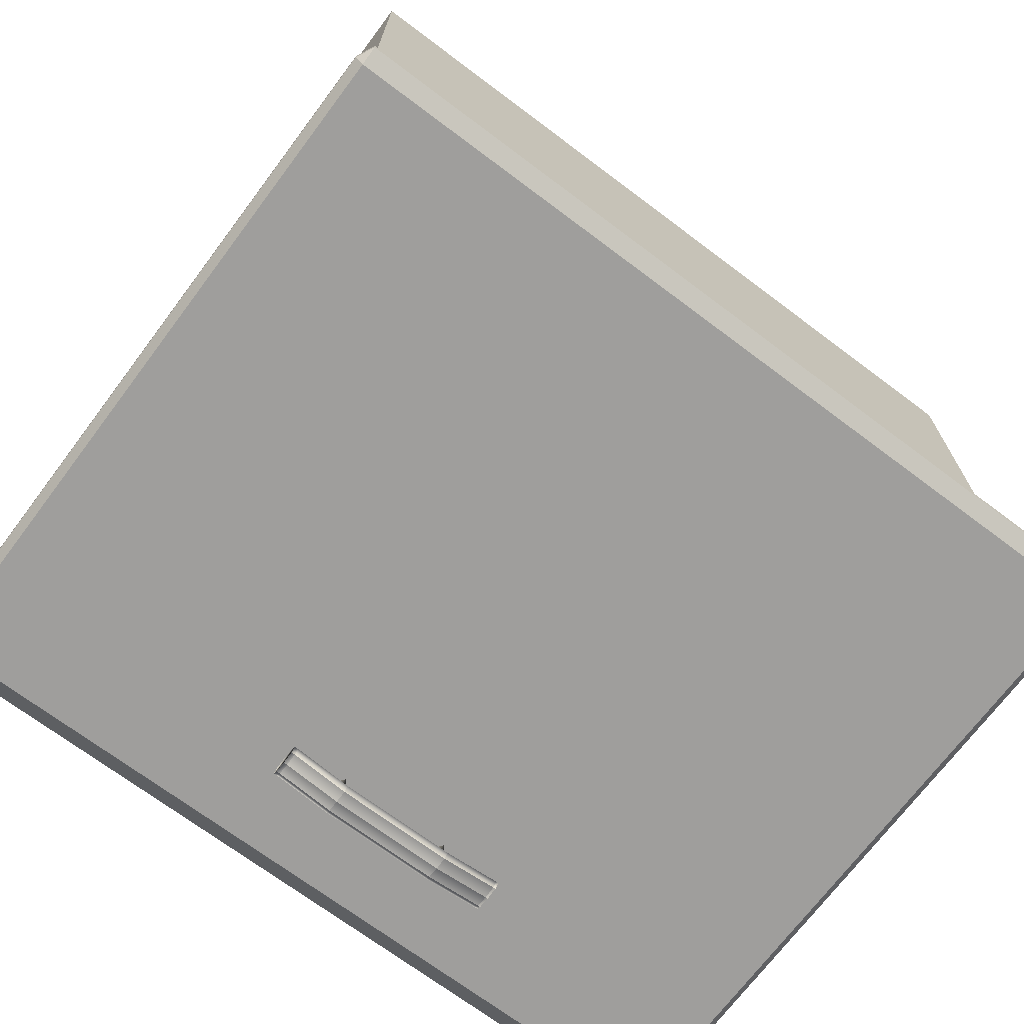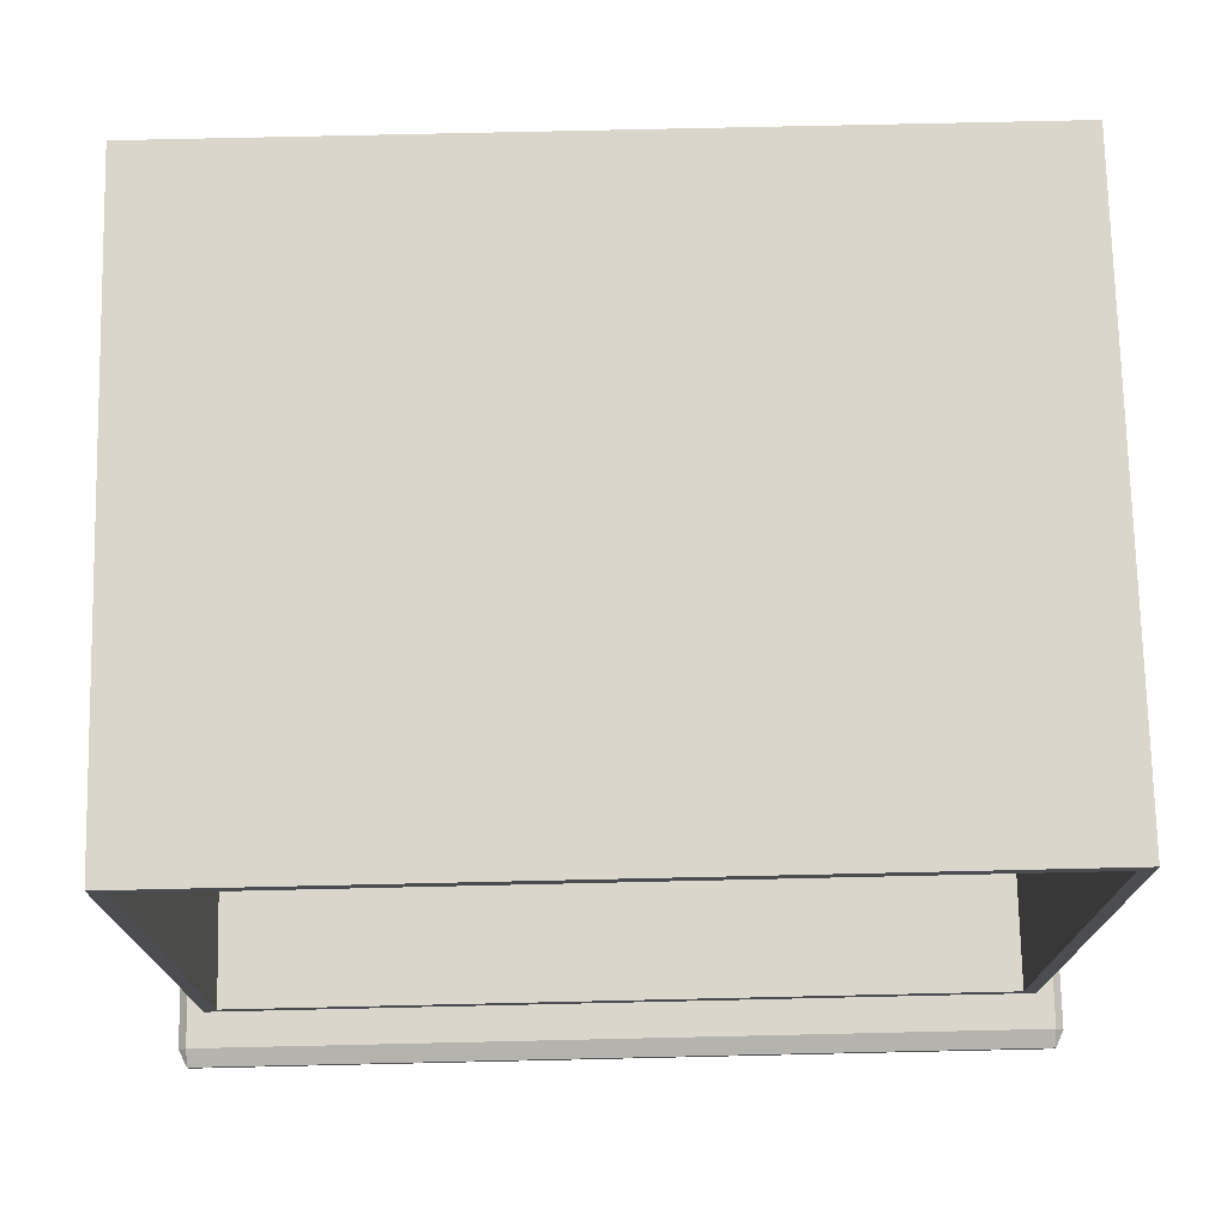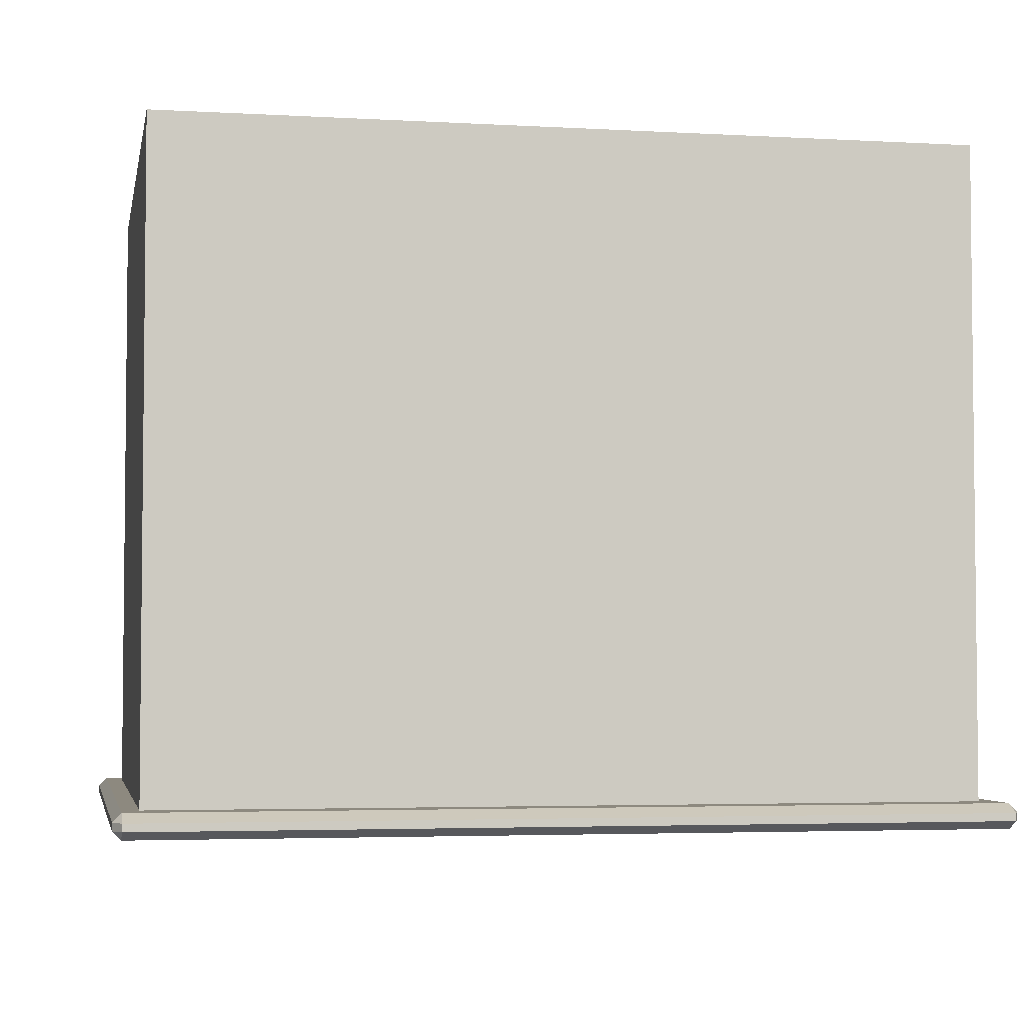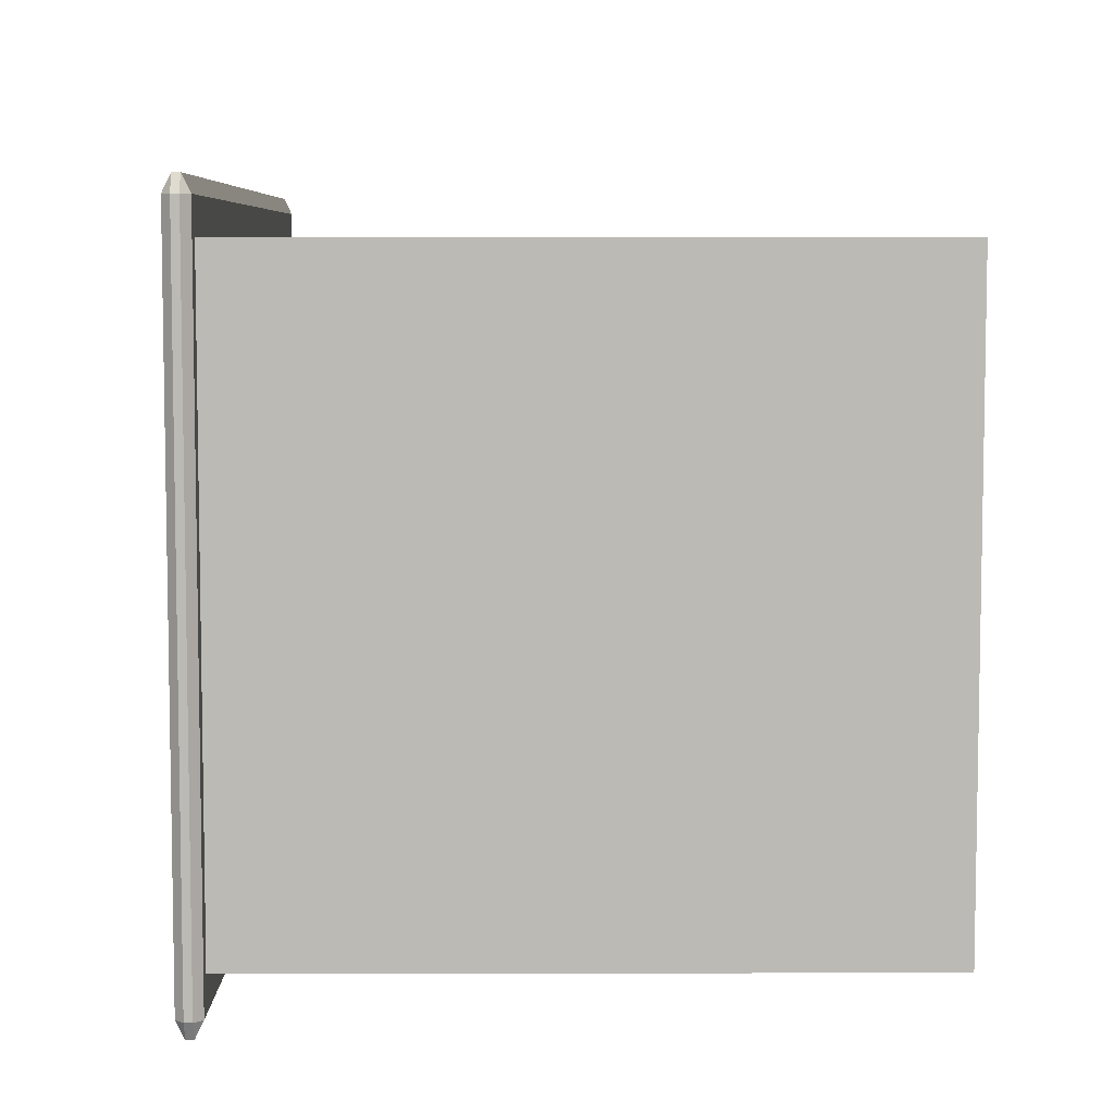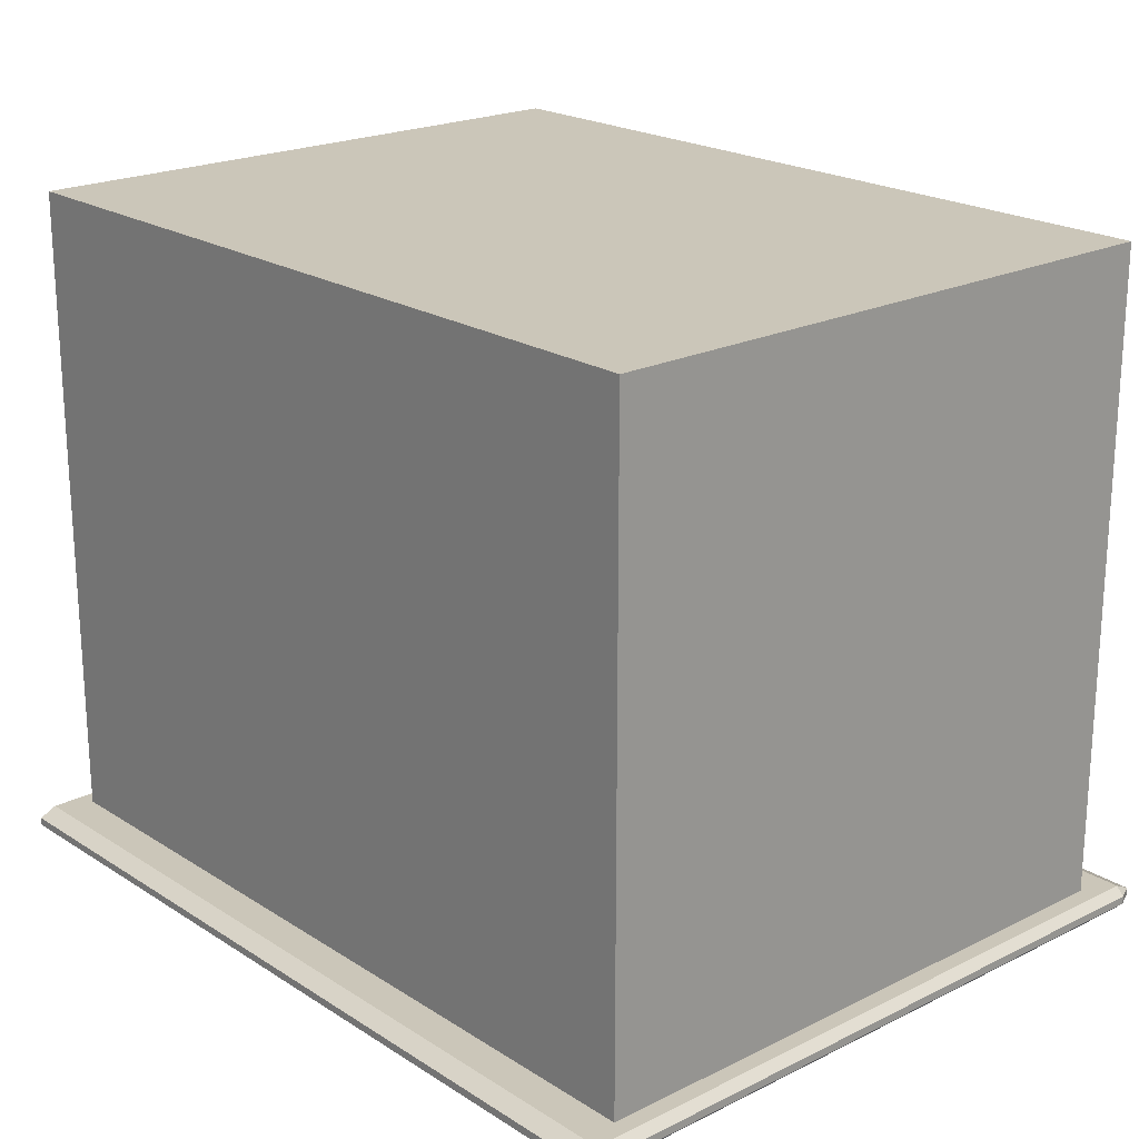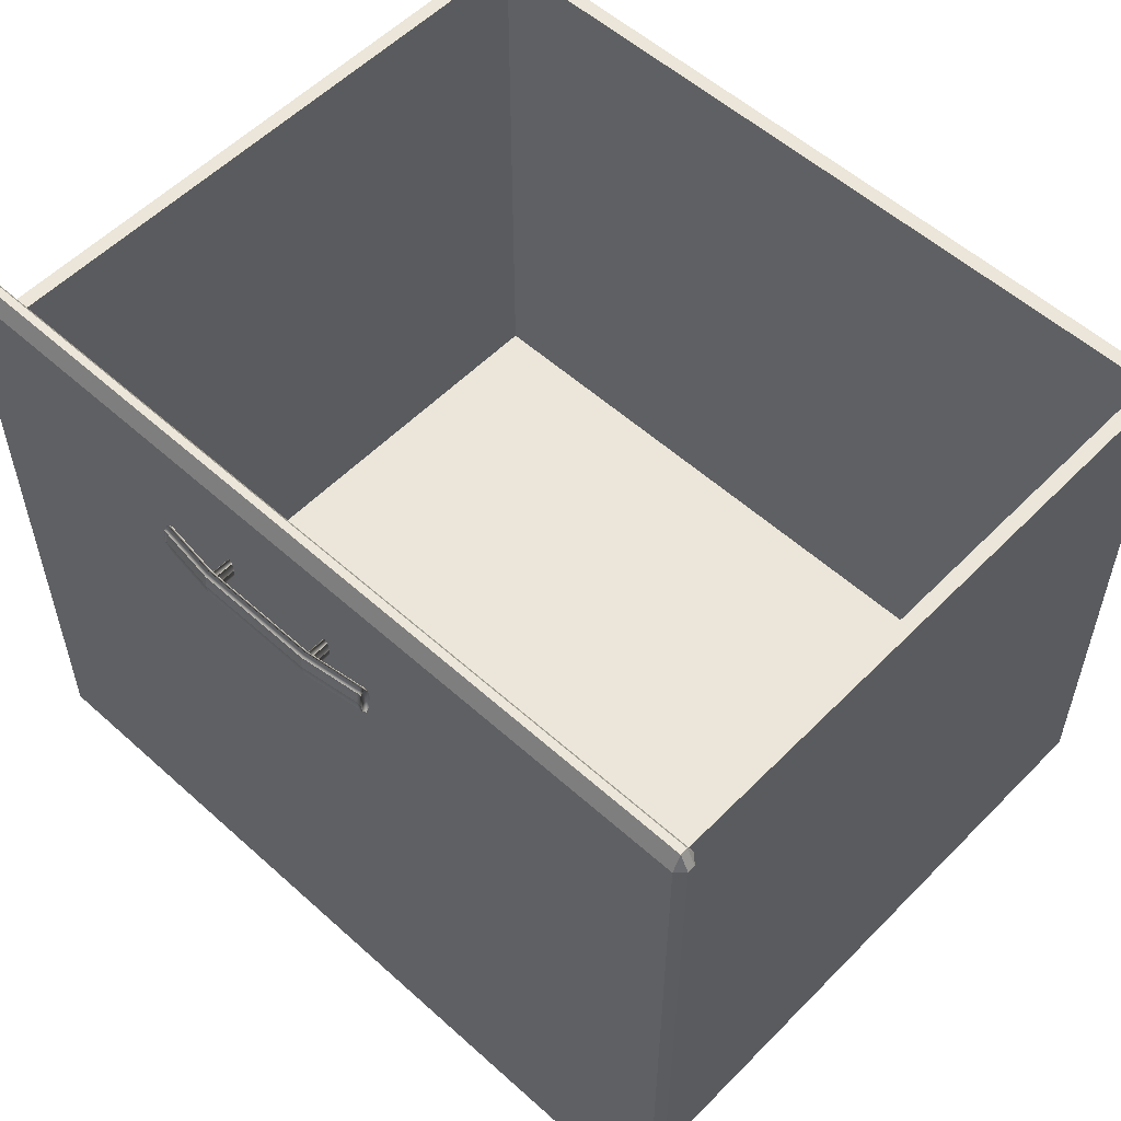
<metadata>
{"format":"obj","ext":"obj","renderer":"f3d","projection":"perspective","resolution":1024,"background":"white","views":[{"elev":-70.9,"azim":143.1,"up":"+Y"},{"elev":74.0,"azim":-1.3,"up":"+Y"},{"elev":-3.8,"azim":169.2,"up":"+Y"},{"elev":6.4,"azim":89.7,"up":"+Z"},{"elev":21.0,"azim":-131.5,"up":"+Y"},{"elev":55.4,"azim":43.4,"up":"+Z"}]}
</metadata>
<code>
o DresserDrawer_301_8
v -0.1578 -0.1553 -0.378
v -0.1567 -0.1553 -0.3794
v -0.1556 -0.1553 -0.378
v -0.1582 -0.1553 -0.3747
v -0.1551 -0.1553 -0.3747
v -0.1578 -0.1553 -0.3714
v -0.1556 -0.1553 -0.3714
v -0.1567 -0.1553 -0.3701
v -0.1556 -0.1388 -0.378
v -0.1551 -0.1388 -0.3747
v -0.1556 -0.1388 -0.3714
v -0.1567 -0.1388 -0.3701
v -0.1578 -0.1388 -0.3714
v -0.1582 -0.1388 -0.3747
v -0.1578 -0.1388 -0.378
v -0.1567 -0.1388 -0.3794
v -0.2012 -0.1553 -0.378
v -0.2001 -0.1553 -0.3794
v -0.199 -0.1553 -0.378
v -0.2017 -0.1553 -0.3747
v -0.1986 -0.1553 -0.3747
v -0.2012 -0.1553 -0.3714
v -0.199 -0.1553 -0.3714
v -0.2001 -0.1553 -0.3701
v -0.199 -0.1388 -0.378
v -0.1986 -0.1388 -0.3747
v -0.199 -0.1388 -0.3714
v -0.2001 -0.1388 -0.3701
v -0.2012 -0.1388 -0.3714
v -0.2017 -0.1388 -0.3747
v -0.2012 -0.1388 -0.378
v -0.2001 -0.1388 -0.3794
v -0.2223 -0.1508 -0.3747
v -0.2232 -0.1508 -0.3747
v -0.2232 -0.1514 -0.3702
v -0.2223 -0.1514 -0.3702
v -0.2223 -0.1514 -0.3793
v -0.2232 -0.1514 -0.3793
v -0.2006 -0.1542 -0.3793
v -0.2006 -0.1536 -0.3747
v -0.1569 -0.1542 -0.3793
v -0.1569 -0.1536 -0.3747
v -0.2006 -0.1542 -0.3702
v -0.1569 -0.1542 -0.3702
v -0.1353 -0.1508 -0.3747
v -0.1353 -0.1514 -0.3702
v -0.1353 -0.1514 -0.3793
v -0.1338 -0.1514 -0.3793
v -0.1338 -0.1508 -0.3747
v -0.1338 -0.1514 -0.3702
v -0.2232 -0.1528 -0.3683
v -0.2223 -0.1528 -0.3683
v -0.2232 -0.1542 -0.3702
v -0.2223 -0.1542 -0.3702
v -0.2006 -0.1556 -0.3683
v -0.2006 -0.157 -0.3702
v -0.1569 -0.1556 -0.3683
v -0.1569 -0.157 -0.3702
v -0.1353 -0.1528 -0.3683
v -0.1353 -0.1542 -0.3702
v -0.1338 -0.1528 -0.3683
v -0.1338 -0.1542 -0.3702
v -0.2232 -0.1548 -0.3747
v -0.2223 -0.1548 -0.3747
v -0.2232 -0.1542 -0.3793
v -0.2223 -0.1542 -0.3793
v -0.2006 -0.1576 -0.3747
v -0.2006 -0.157 -0.3793
v -0.1569 -0.1576 -0.3747
v -0.1569 -0.157 -0.3793
v -0.1353 -0.1548 -0.3747
v -0.1353 -0.1542 -0.3793
v -0.1338 -0.1548 -0.3747
v -0.1338 -0.1542 -0.3793
v -0.2232 -0.1528 -0.3812
v -0.2223 -0.1528 -0.3812
v -0.2006 -0.1556 -0.3812
v -0.1569 -0.1556 -0.3812
v -0.1353 -0.1528 -0.3812
v -0.1338 -0.1528 -0.3812
v -0.3252 -0.1416 -0.5882
v -0.3252 -0.1444 -0.5882
v -0.3252 -0.1444 -0.3374
v -0.3252 -0.1416 -0.3374
v -0.3221 -0.1475 -0.5882
v -0.01396 -0.1475 -0.5882
v -0.01396 -0.1475 -0.3374
v -0.3221 -0.1475 -0.3374
v -0.3221 -0.1416 -0.3311
v -0.3221 -0.1444 -0.3311
v -0.01396 -0.1444 -0.3311
v -0.01396 -0.1416 -0.3311
v -0.01396 -0.1416 -0.5945
v -0.01396 -0.1444 -0.5945
v -0.3221 -0.1444 -0.5945
v -0.3221 -0.1416 -0.5945
v -0.01091 -0.1416 -0.3374
v -0.01091 -0.1444 -0.3374
v -0.01091 -0.1444 -0.5882
v -0.01091 -0.1416 -0.5882
v -0.3221 -0.1385 -0.3374
v -0.01396 -0.1385 -0.3374
v -0.01396 -0.1385 -0.5882
v -0.3221 -0.1385 -0.5882
v -0.3159 -0.1385 -0.3502
v -0.02017 -0.1385 -0.3502
v -0.02017 -0.1385 -0.5754
v -0.3159 -0.1385 -0.5754
v -0.3159 0.09833 -0.5754
v -0.3159 0.09833 -0.3502
v -0.02017 0.09833 -0.3502
v -0.02017 0.09833 -0.5754
v -0.02542 0.09302 -0.3502
v -0.02542 0.09302 -0.5635
v -0.02542 -0.1332 -0.5635
v -0.02542 -0.1332 -0.3502
v -0.3107 -0.1332 -0.3502
v -0.3107 0.09302 -0.3502
v -0.3107 0.09302 -0.5635
v -0.3107 -0.1332 -0.5635
f 1 3 2
f 3 1 4
f 3 4 5
f 5 4 6
f 5 6 7
f 7 6 8
f 3 10 9
f 3 5 10
f 5 11 10
f 5 7 11
f 7 12 11
f 7 8 12
f 8 13 12
f 8 6 13
f 6 14 13
f 6 4 14
f 4 15 14
f 4 1 15
f 2 9 16
f 2 3 9
f 1 2 16
f 1 16 15
f 17 19 18
f 19 17 20
f 19 20 21
f 21 20 22
f 21 22 23
f 23 22 24
f 19 26 25
f 19 21 26
f 21 27 26
f 21 23 27
f 23 28 27
f 23 24 28
f 24 29 28
f 24 22 29
f 22 30 29
f 22 20 30
f 20 31 30
f 20 17 31
f 18 25 32
f 18 19 25
f 17 18 32
f 17 32 31
f 33 35 34
f 33 36 35
f 37 33 34
f 37 34 38
f 39 33 37
f 39 40 33
f 40 36 33
f 41 40 39
f 41 42 40
f 42 43 40
f 40 43 36
f 42 44 43
f 45 44 42
f 45 46 44
f 47 42 41
f 47 45 42
f 48 45 47
f 48 49 45
f 49 46 45
f 49 50 46
f 36 51 35
f 36 52 51
f 52 53 51
f 52 54 53
f 55 54 52
f 55 56 54
f 57 56 55
f 57 58 56
f 44 57 55
f 44 55 43
f 43 52 36
f 43 55 52
f 46 57 44
f 46 59 57
f 59 58 57
f 59 60 58
f 61 60 59
f 61 62 60
f 50 59 46
f 50 61 59
f 54 63 53
f 54 64 63
f 64 65 63
f 64 66 65
f 67 66 64
f 67 68 66
f 69 68 67
f 69 70 68
f 58 69 67
f 58 67 56
f 56 64 54
f 56 67 64
f 60 69 58
f 60 71 69
f 71 70 69
f 71 72 70
f 73 72 71
f 73 74 72
f 62 71 60
f 62 73 71
f 66 75 65
f 66 76 75
f 76 38 75
f 76 37 38
f 77 37 76
f 77 39 37
f 78 39 77
f 78 41 39
f 70 78 77
f 70 77 68
f 68 76 66
f 68 77 76
f 72 78 70
f 72 79 78
f 79 41 78
f 79 47 41
f 80 47 79
f 80 48 47
f 74 79 72
f 74 80 79
f 35 38 34
f 38 35 51
f 38 51 75
f 75 51 53
f 75 53 65
f 65 53 63
f 48 50 49
f 50 48 80
f 50 80 61
f 61 80 74
f 61 74 62
f 62 74 73
f 81 83 82
f 81 84 83
f 85 87 86
f 85 88 87
f 89 91 90
f 89 92 91
f 93 95 94
f 93 96 95
f 97 99 98
f 97 100 99
f 89 84 101
f 92 102 97
f 100 103 93
f 81 96 104
f 90 88 83
f 91 98 87
f 99 94 86
f 82 85 95
f 101 92 89
f 101 102 92
f 102 100 97
f 102 103 100
f 84 104 101
f 84 81 104
f 96 103 104
f 96 93 103
f 90 87 88
f 90 91 87
f 98 86 87
f 98 99 86
f 88 82 83
f 88 85 82
f 85 94 95
f 85 86 94
f 97 91 92
f 97 98 91
f 83 89 90
f 83 84 89
f 93 99 100
f 93 94 99
f 95 81 82
f 95 96 81
f 105 102 101
f 105 106 102
f 106 103 102
f 106 107 103
f 108 105 101
f 108 101 104
f 107 104 103
f 107 108 104
f 109 111 110
f 109 112 111
f 113 115 114
f 113 116 115
f 107 111 112
f 107 106 111
f 105 109 110
f 105 108 109
f 108 112 109
f 108 107 112
f 117 106 105
f 117 116 106
f 116 111 106
f 116 113 111
f 113 110 111
f 113 118 110
f 118 105 110
f 118 117 105
f 115 119 114
f 115 120 119
f 116 120 115
f 116 117 120
f 118 114 119
f 118 113 114
f 117 119 120
f 117 118 119

</code>
